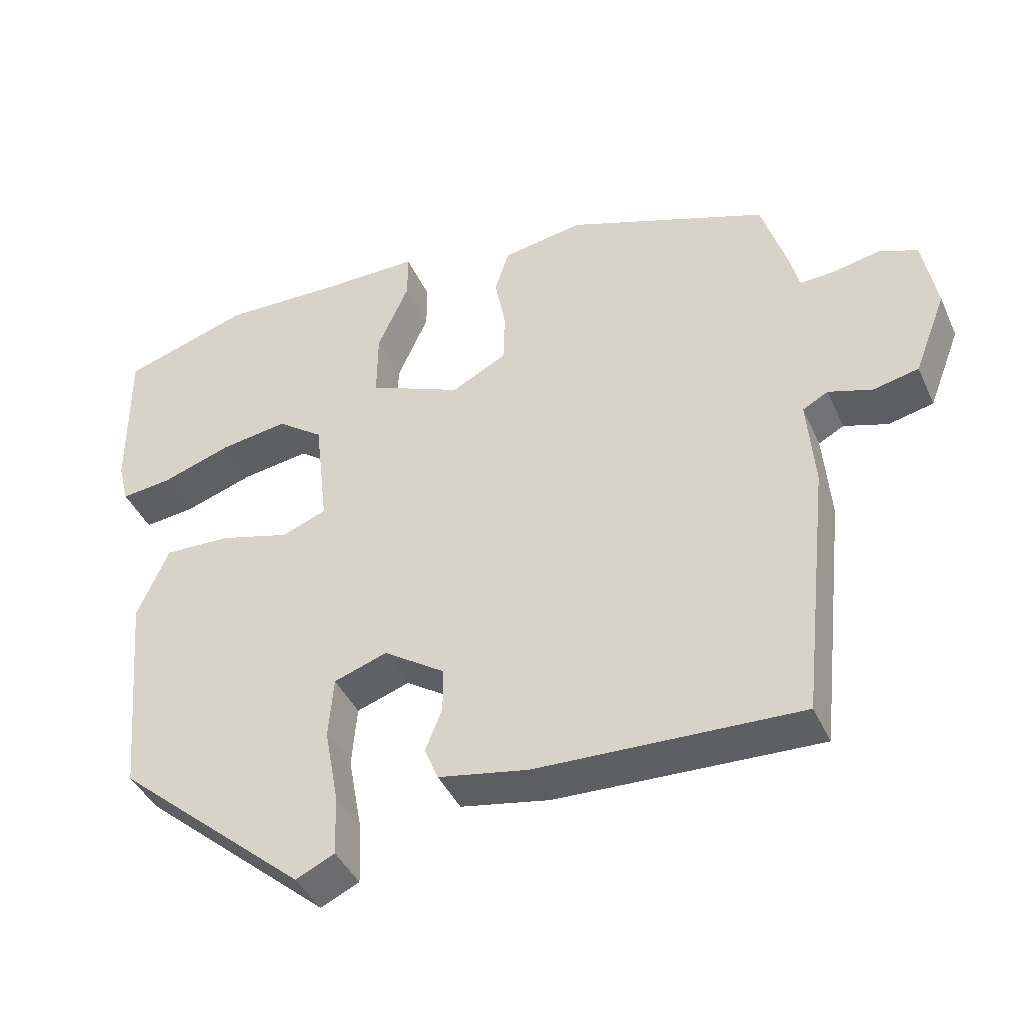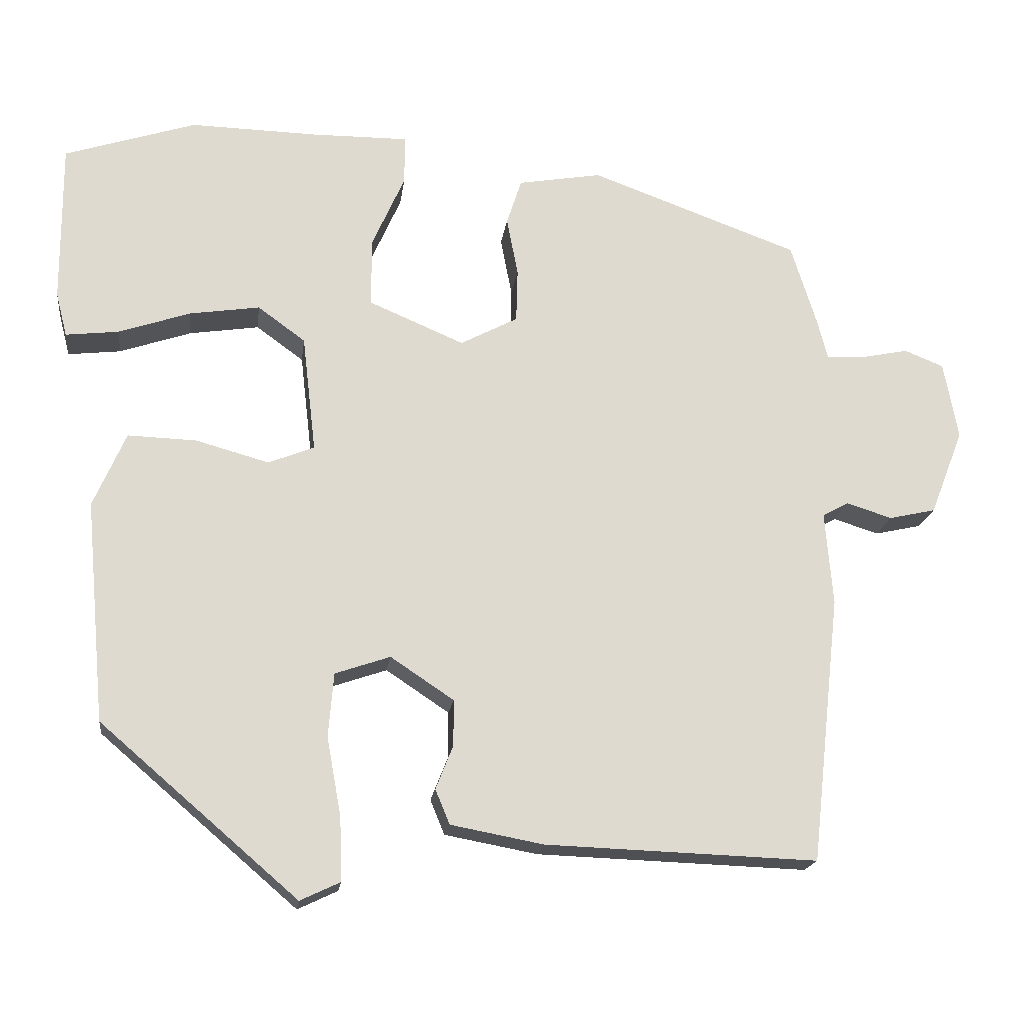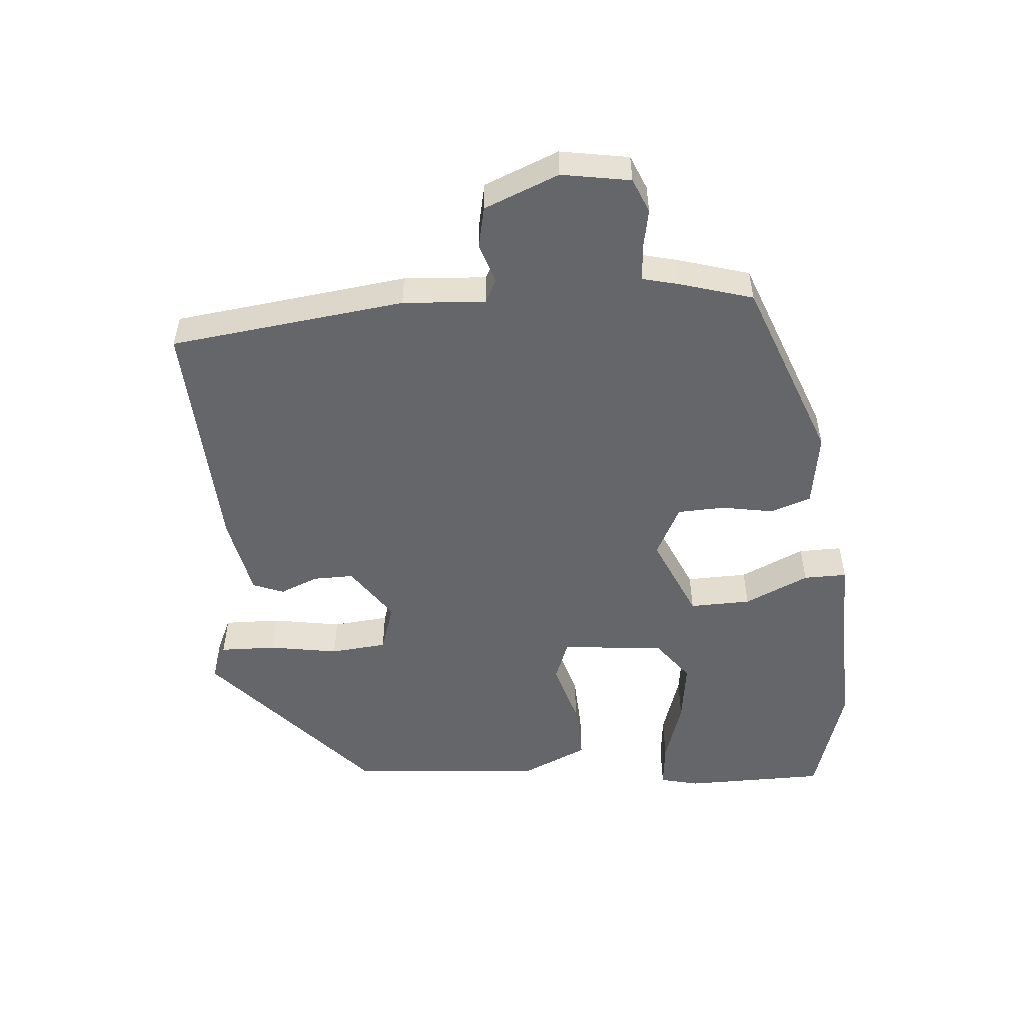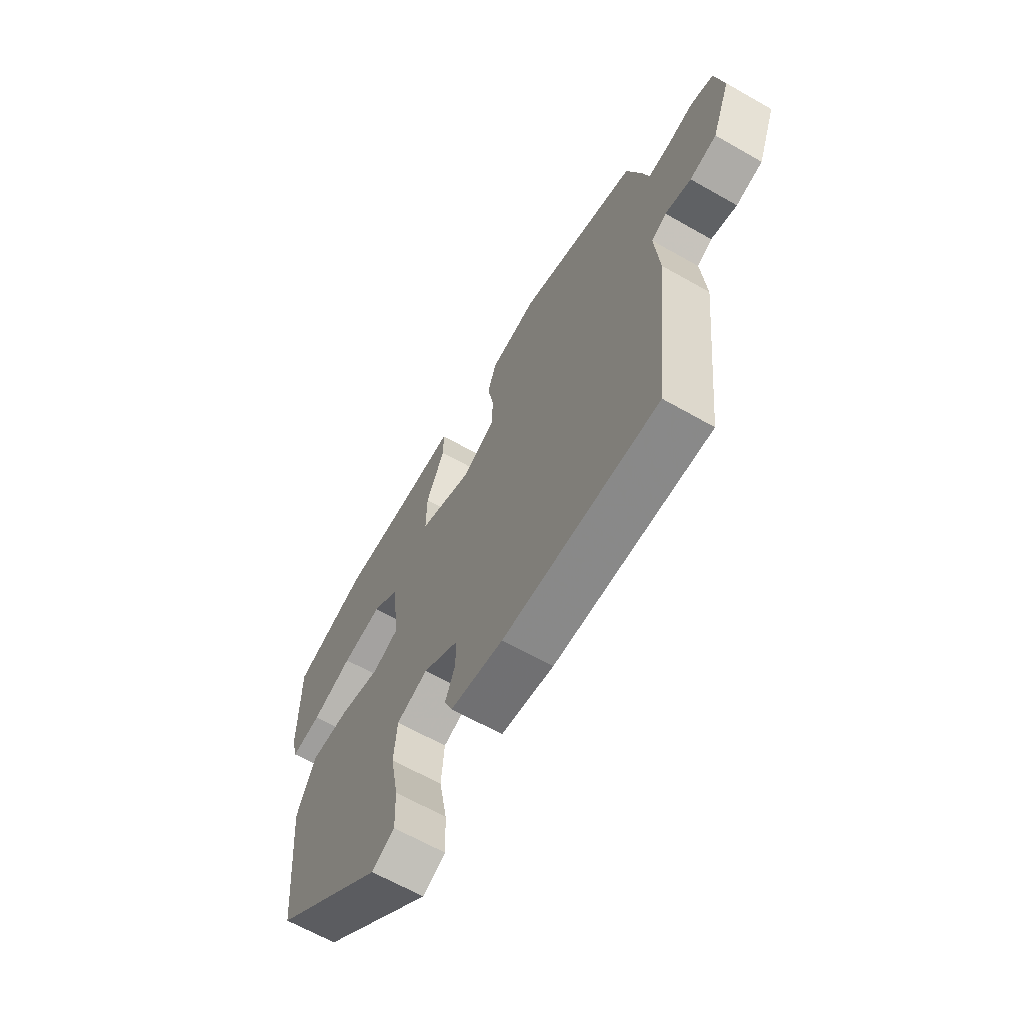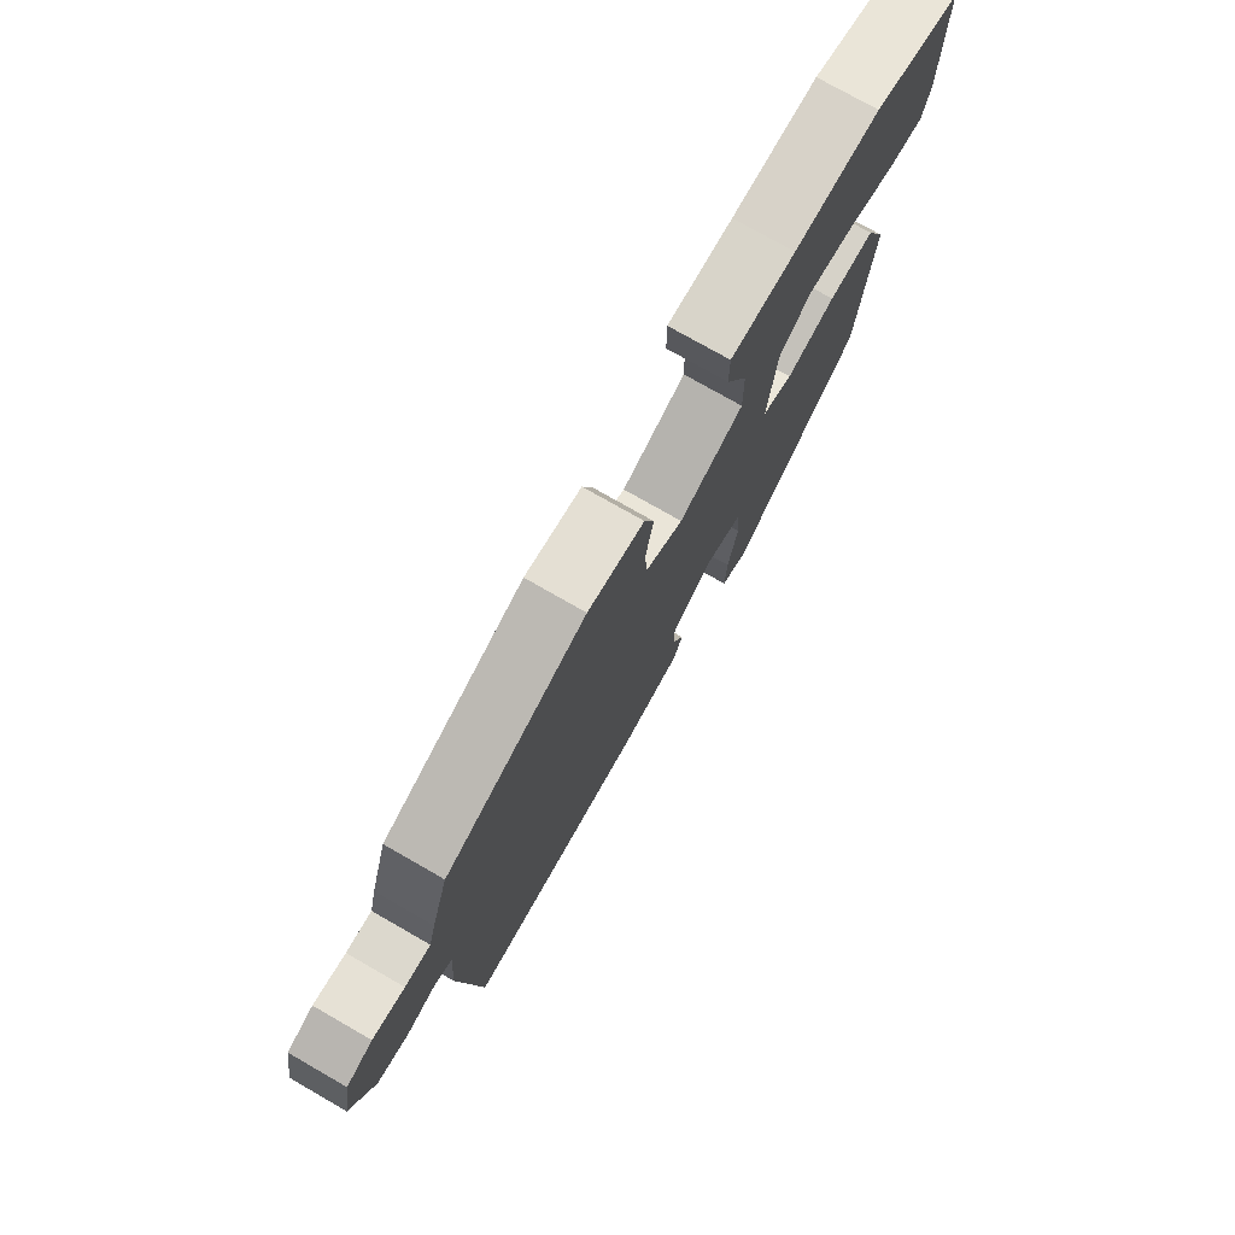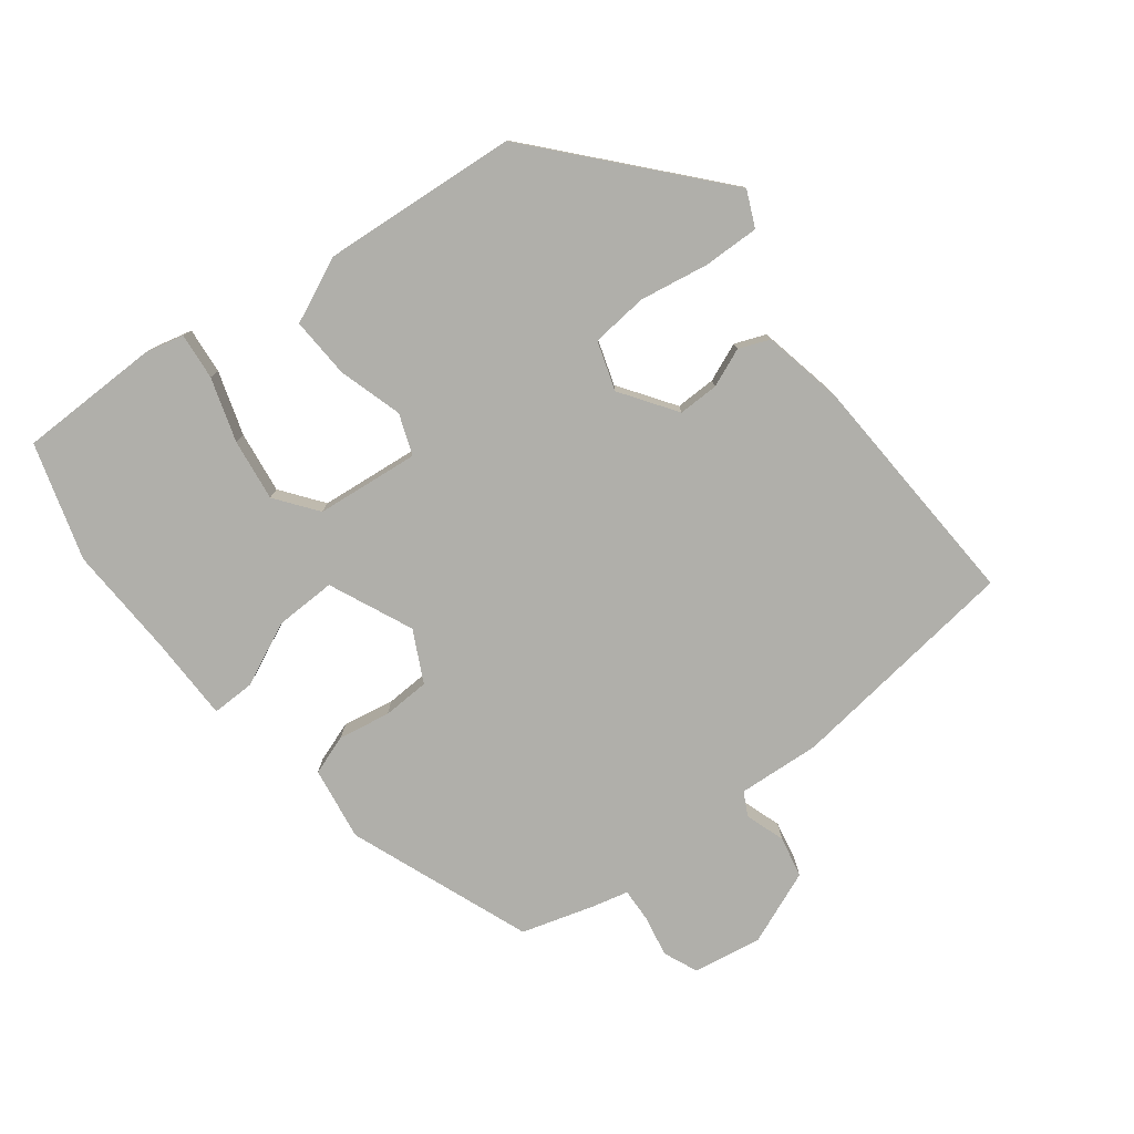
<metadata>
{"format":"obj","ext":"obj","renderer":"f3d","projection":"perspective","resolution":1024,"background":"white","views":[{"elev":-41.7,"azim":-157.0,"up":"+Z"},{"elev":-18.5,"azim":172.8,"up":"+Z"},{"elev":-51.9,"azim":-84.5,"up":"+Y"},{"elev":-64.9,"azim":-119.8,"up":"+Z"},{"elev":75.9,"azim":-60.2,"up":"+Z"},{"elev":-78.0,"azim":128.4,"up":"+Y"}]}
</metadata>
<code>
v 0.428 0.07 -0.31
v 0.166 0.07 -0.535
v 0.113 0.07 -0.51
v 0.116 0.07 -0.426
v 0.135 0.07 -0.322
v 0.128 0.07 -0.237
v 0.055 0.07 -0.212
v -0.029 0.07 -0.268
v -0.029 0.07 -0.329
v -0.006 0.07 -0.387
v -0.025 0.07 -0.433
v -0.148 0.07 -0.456
v -0.509 0.07 -0.469
v -0.548 0.07 -0.115
v -0.538 0.07 0.009
v -0.573 0.07 0.028
v -0.633 0.07 0.009
v -0.695 0.07 0.023
v -0.739 0.07 0.136
v -0.72 0.07 0.239
v -0.668 0.07 0.26
v -0.605 0.07 0.247
v -0.555 0.07 0.244
v -0.541 0.07 0.298
v -0.507 0.07 0.407
v -0.23 0.07 0.508
v -0.119 0.07 0.489
v -0.099 0.07 0.428
v -0.114 0.07 0.35
v -0.112 0.07 0.279
v -0.036 0.07 0.239
v 0.091 0.07 0.293
v 0.09 0.07 0.385
v 0.047 0.07 0.482
v 0.047 0.07 0.547
v 0.175 0.07 0.546
v 0.344 0.07 0.55
v 0.518 0.07 0.494
v 0.517 0.07 0.281
v 0.502 0.07 0.223
v 0.432 0.07 0.231
v 0.337 0.07 0.263
v 0.244 0.07 0.277
v 0.181 0.07 0.231
v 0.163 0.07 0.076
v 0.224 0.07 0.052
v 0.321 0.07 0.079
v 0.412 0.07 0.082
v 0.455 0.07 -0.017
v 0.428 0 -0.31
v 0.166 0 -0.535
v 0.113 0 -0.51
v 0.116 0 -0.426
v 0.135 0 -0.322
v 0.128 0 -0.237
v 0.055 0 -0.212
v -0.029 0 -0.268
v -0.029 0 -0.329
v -0.006 0 -0.387
v -0.025 0 -0.433
v -0.148 0 -0.456
v -0.509 0 -0.469
v -0.548 0 -0.115
v -0.538 0 0.009
v -0.573 0 0.028
v -0.633 0 0.009
v -0.695 0 0.023
v -0.739 0 0.136
v -0.72 0 0.239
v -0.668 0 0.26
v -0.605 0 0.247
v -0.555 0 0.244
v -0.541 0 0.298
v -0.507 0 0.407
v -0.23 0 0.508
v -0.119 0 0.489
v -0.099 0 0.428
v -0.114 0 0.35
v -0.112 0 0.279
v -0.036 0 0.239
v 0.091 0 0.293
v 0.09 0 0.385
v 0.047 0 0.482
v 0.047 0 0.547
v 0.175 0 0.546
v 0.344 0 0.55
v 0.518 0 0.494
v 0.517 0 0.281
v 0.502 0 0.223
v 0.432 0 0.231
v 0.337 0 0.263
v 0.244 0 0.277
v 0.181 0 0.231
v 0.163 0 0.076
v 0.224 0 0.052
v 0.321 0 0.079
v 0.412 0 0.082
v 0.455 0 -0.017
f 46 47 48 49
f 46 49 1 2
f 45 46 2
f 39 40 41 42
f 39 42 43
f 36 37 38 39
f 36 39 43
f 33 34 35 36
f 32 33 36 43
f 31 32 43 44
f 26 27 28 29
f 26 29 30
f 23 24 25 26
f 23 26 30
f 19 20 21 22
f 19 22 23
f 16 17 18 19
f 15 16 19 23
f 12 13 14 15
f 9 10 11 12
f 8 9 12 15
f 7 8 15 23
f 2 3 4 5
f 45 2 5 6
f 31 44 45
f 23 30 31 45
f 6 7 23 45
f 98 97 96 95
f 51 50 98 95
f 51 95 94
f 91 90 89 88
f 92 91 88
f 88 87 86 85
f 92 88 85
f 85 84 83 82
f 92 85 82 81
f 93 92 81 80
f 78 77 76 75
f 79 78 75
f 75 74 73 72
f 79 75 72
f 71 70 69 68
f 72 71 68
f 68 67 66 65
f 72 68 65 64
f 64 63 62 61
f 61 60 59 58
f 64 61 58 57
f 72 64 57 56
f 54 53 52 51
f 55 54 51 94
f 94 93 80
f 94 80 79 72
f 94 72 56 55
f 1 50 51 2
f 2 51 52 3
f 3 52 53 4
f 4 53 54 5
f 5 54 55 6
f 6 55 56 7
f 7 56 57 8
f 8 57 58 9
f 9 58 59 10
f 10 59 60 11
f 11 60 61 12
f 12 61 62 13
f 13 62 63 14
f 14 63 64 15
f 15 64 65 16
f 16 65 66 17
f 17 66 67 18
f 18 67 68 19
f 19 68 69 20
f 20 69 70 21
f 21 70 71 22
f 22 71 72 23
f 23 72 73 24
f 24 73 74 25
f 25 74 75 26
f 26 75 76 27
f 27 76 77 28
f 28 77 78 29
f 29 78 79 30
f 30 79 80 31
f 31 80 81 32
f 32 81 82 33
f 33 82 83 34
f 34 83 84 35
f 35 84 85 36
f 36 85 86 37
f 37 86 87 38
f 38 87 88 39
f 39 88 89 40
f 40 89 90 41
f 41 90 91 42
f 42 91 92 43
f 43 92 93 44
f 44 93 94 45
f 45 94 95 46
f 46 95 96 47
f 47 96 97 48
f 48 97 98 49
f 49 98 50 1

</code>
